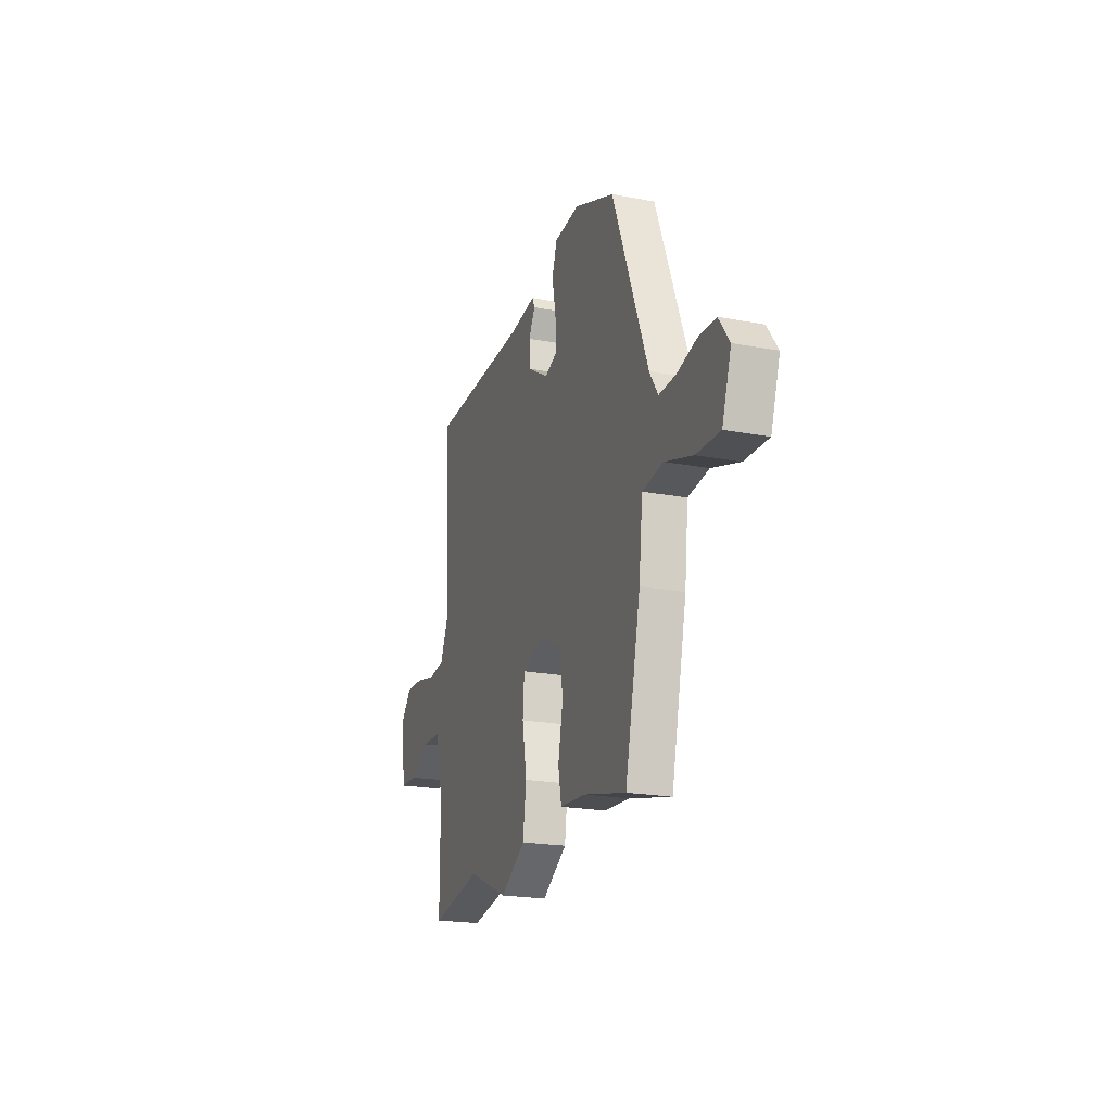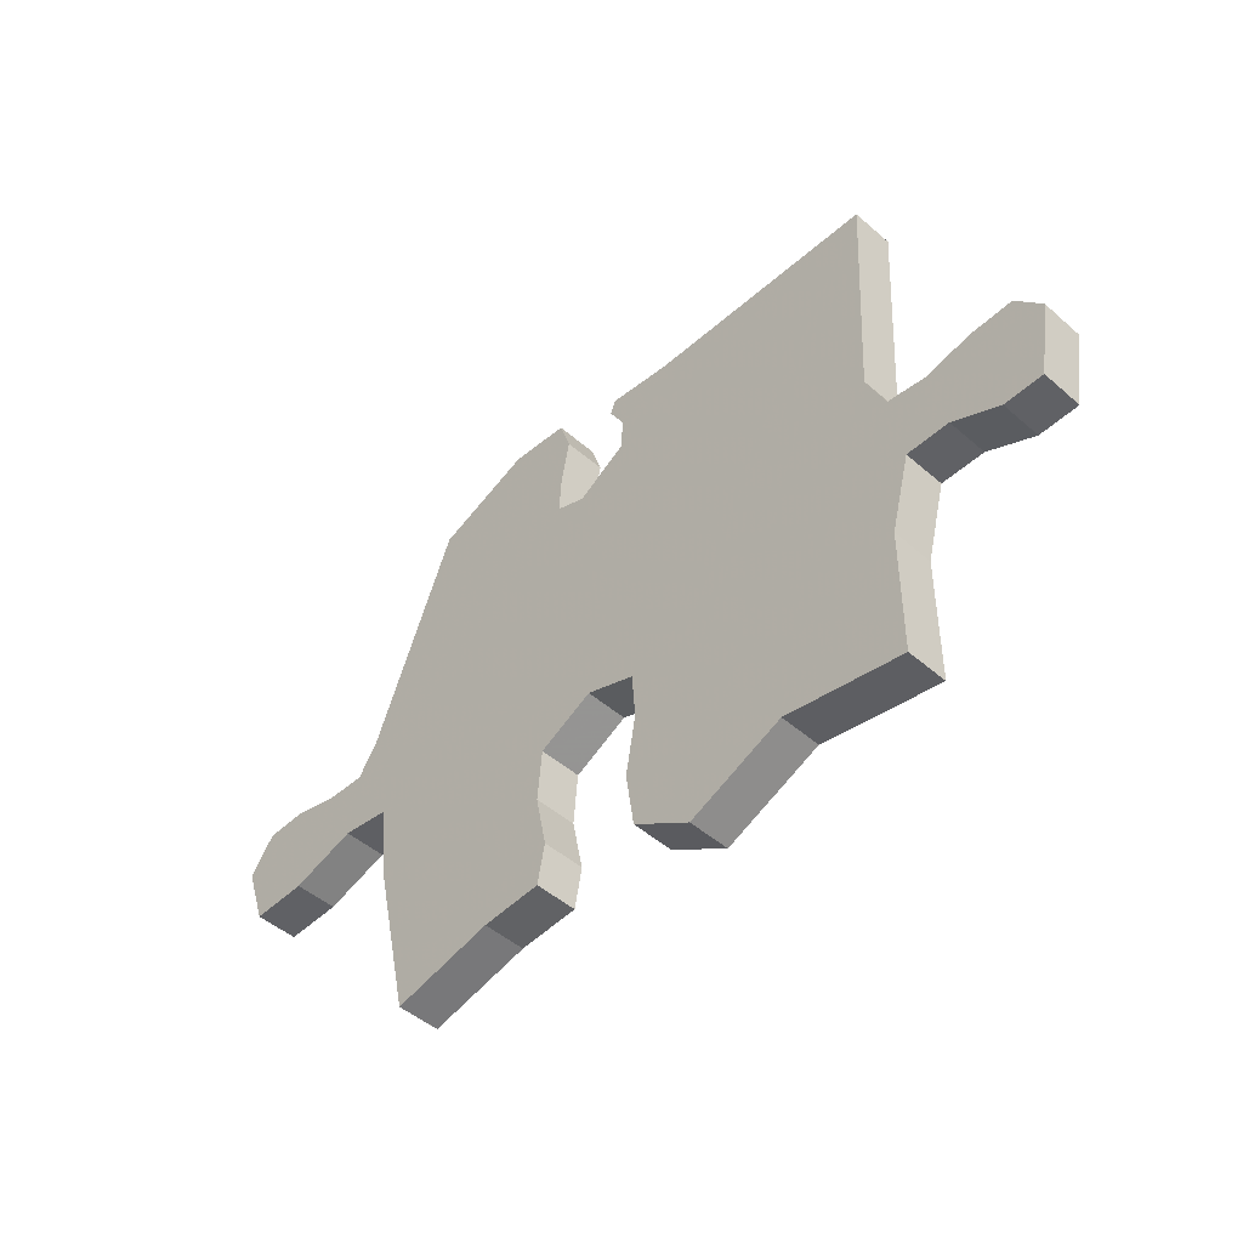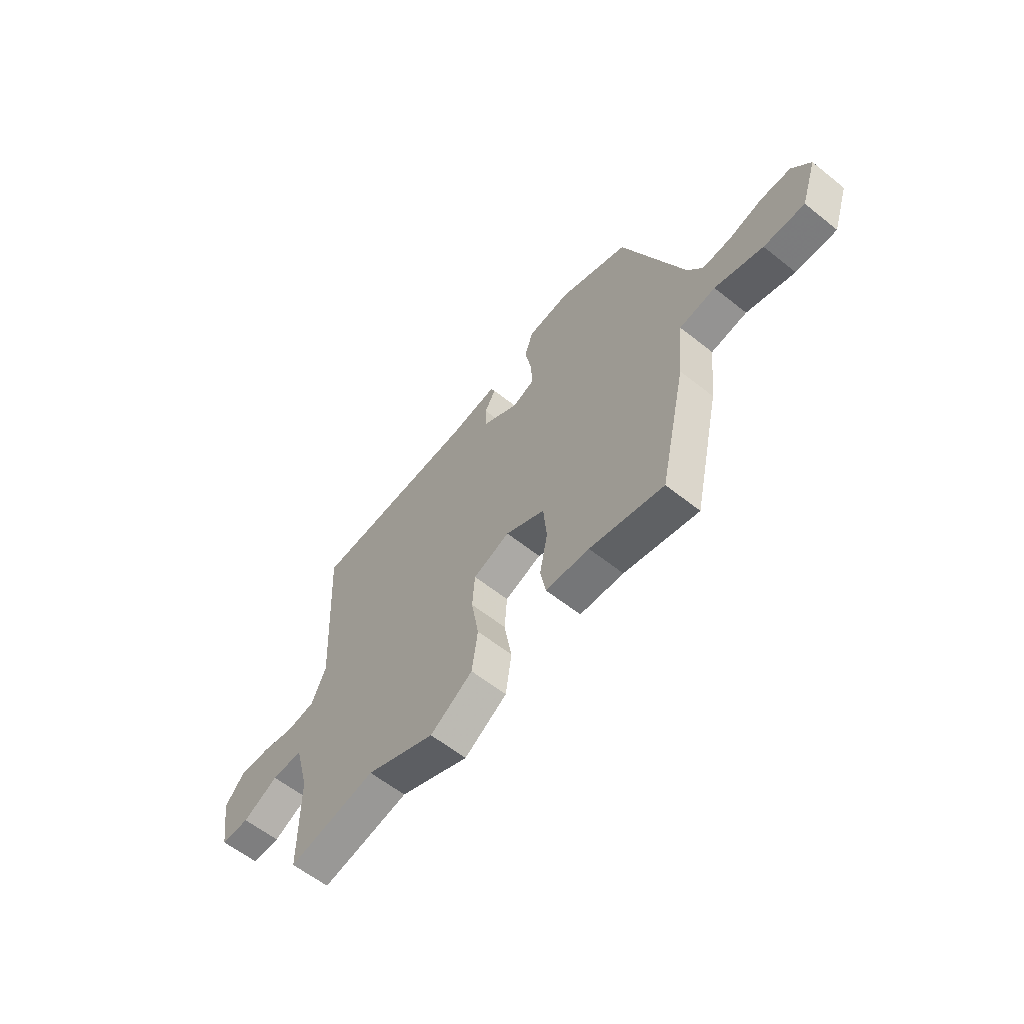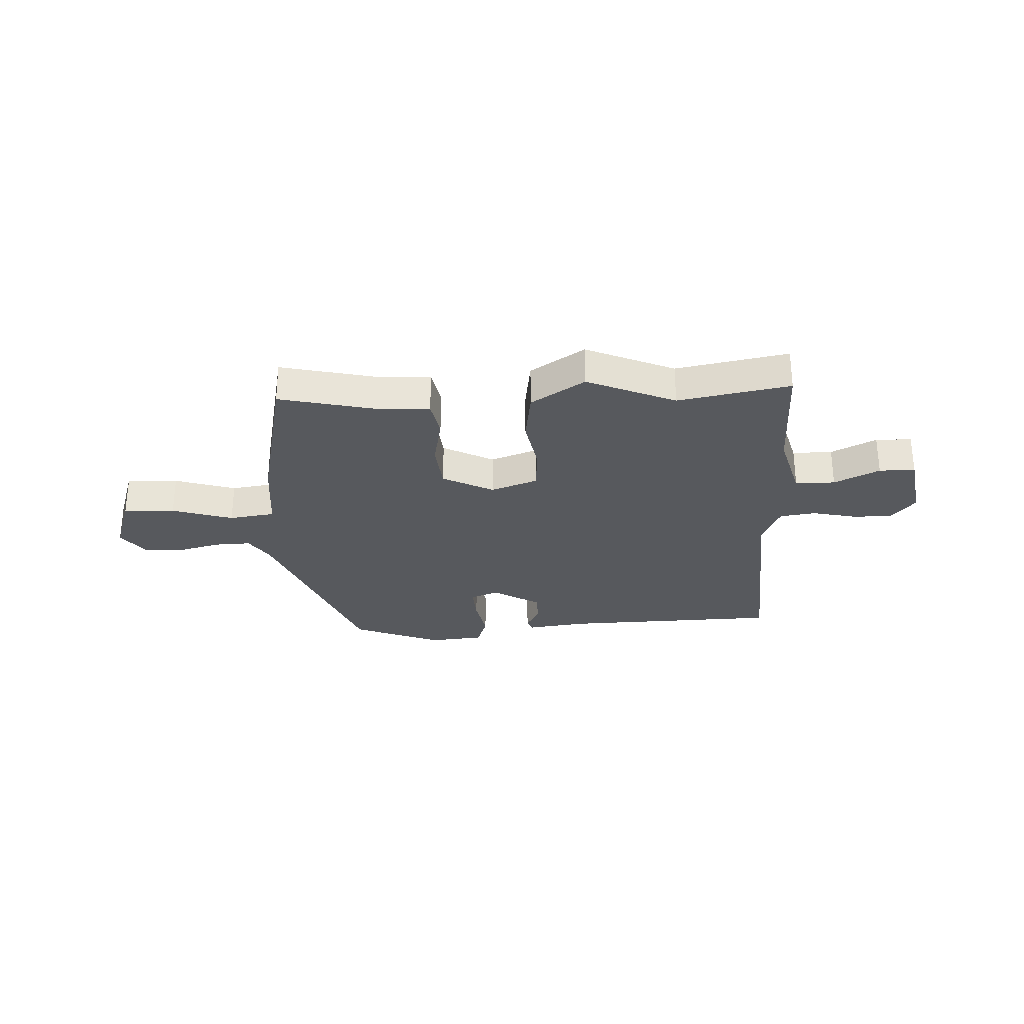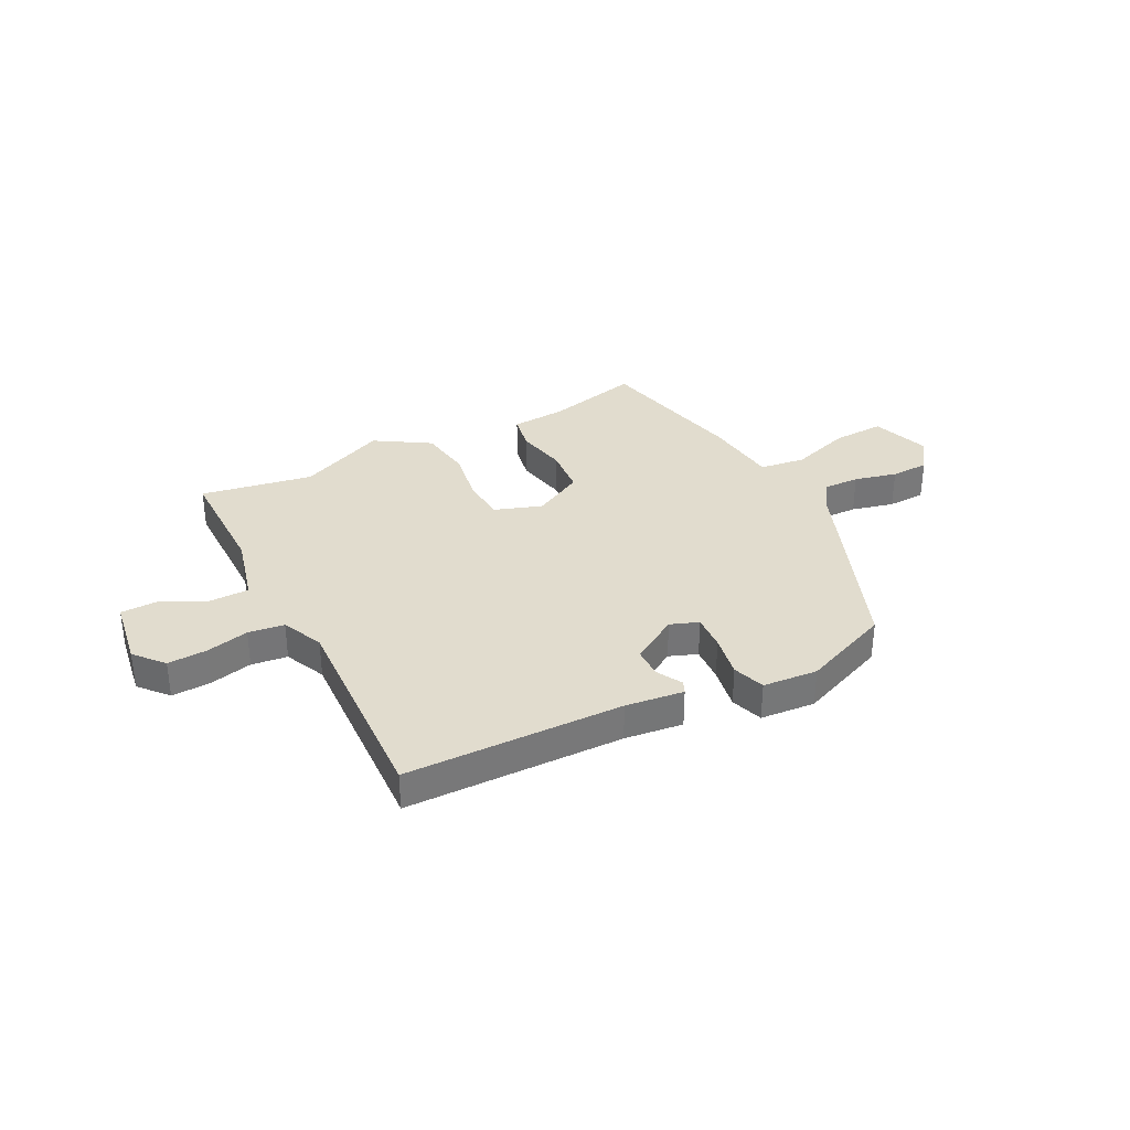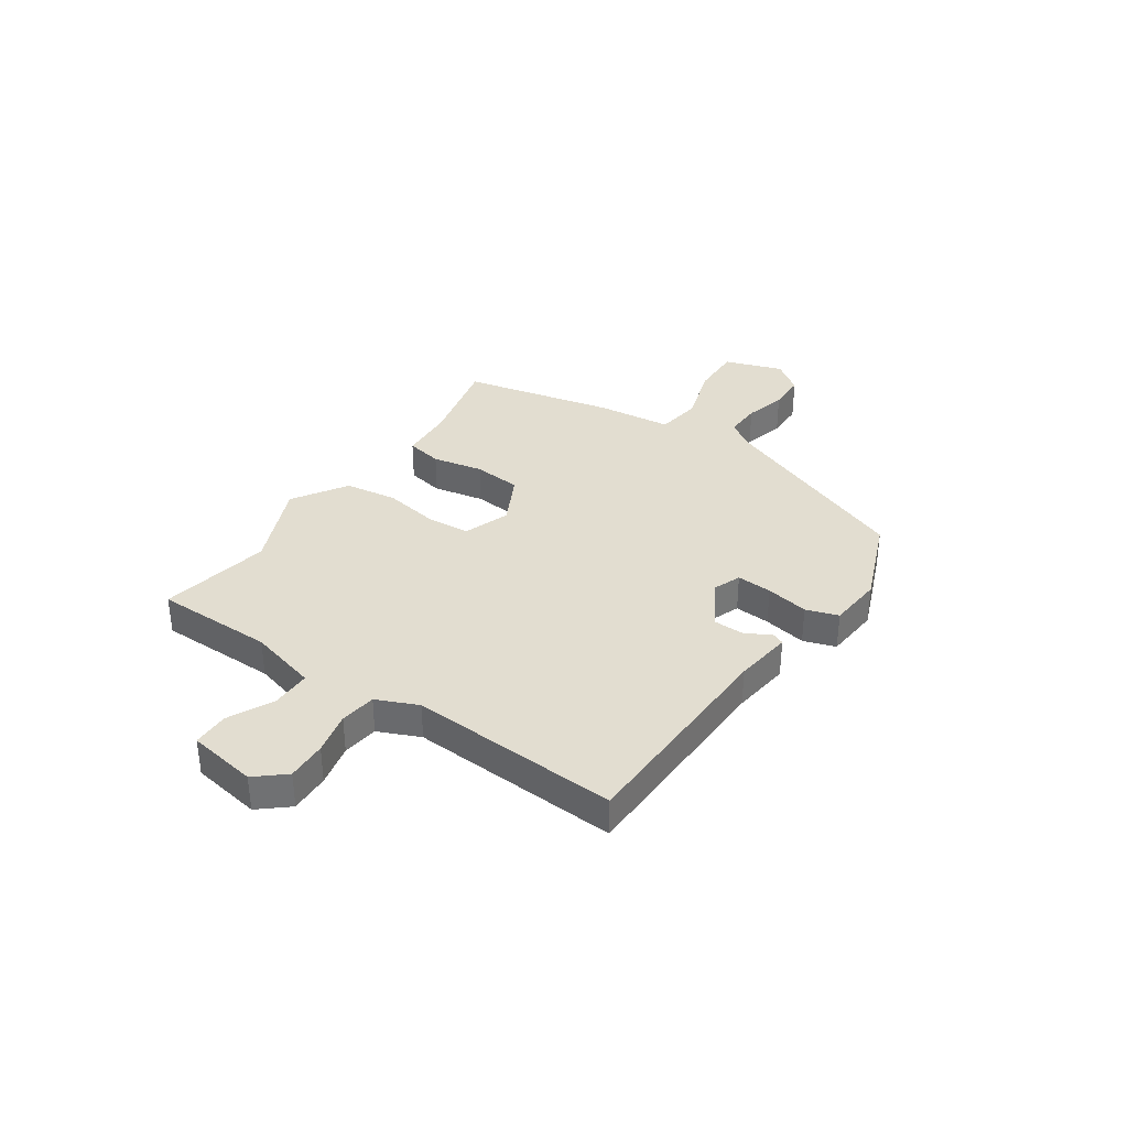
<metadata>
{"format":"obj","ext":"obj","renderer":"f3d","projection":"perspective","resolution":1024,"background":"white","views":[{"elev":-20.8,"azim":71.1,"up":"+Z"},{"elev":-47.6,"azim":-134.4,"up":"+Z"},{"elev":-60.1,"azim":50.8,"up":"+Z"},{"elev":-29.4,"azim":-177.0,"up":"+Y"},{"elev":34.1,"azim":-27.6,"up":"+Y"},{"elev":35.3,"azim":-55.7,"up":"+Y"}]}
</metadata>
<code>
v -0.518 0.07 0.445
v -0.114 0.07 0.455
v -0.006 0.07 0.469
v 0.004 0.07 0.446
v -0.022 0.07 0.399
v -0.021 0.07 0.342
v 0.067 0.07 0.289
v 0.119 0.07 0.309
v 0.115 0.07 0.375
v 0.1 0.07 0.455
v 0.12 0.07 0.515
v 0.222 0.07 0.524
v 0.387 0.07 0.458
v 0.532 0.07 0.089
v 0.567 0.07 0.036
v 0.635 0.07 0.038
v 0.714 0.07 0.058
v 0.785 0.07 0.056
v 0.828 0.07 -0.003
v 0.791 0.07 -0.112
v 0.695 0.07 -0.109
v 0.582 0.07 -0.073
v 0.497 0.07 -0.085
v 0.482 0.07 -0.224
v 0.419 0.07 -0.508
v 0.245 0.07 -0.467
v 0.142 0.07 -0.46
v 0.129 0.07 -0.392
v 0.148 0.07 -0.297
v 0.14 0.07 -0.208
v 0.046 0.07 -0.159
v -0.041 0.07 -0.19
v -0.047 0.07 -0.271
v -0.029 0.07 -0.374
v -0.043 0.07 -0.472
v -0.144 0.07 -0.536
v -0.308 0.07 -0.465
v -0.516 0.07 -0.503
v -0.517 0.07 -0.281
v -0.551 0.07 -0.153
v -0.625 0.07 -0.153
v -0.709 0.07 -0.194
v -0.776 0.07 -0.193
v -0.797 0.07 -0.064
v -0.751 0.07 -0.01
v -0.677 0.07 -0.013
v -0.598 0.07 -0.031
v -0.531 0.07 -0.022
v -0.497 0.07 0.055
v -0.518 0 0.445
v -0.114 0 0.455
v -0.006 0 0.469
v 0.004 0 0.446
v -0.022 0 0.399
v -0.021 0 0.342
v 0.067 0 0.289
v 0.119 0 0.309
v 0.115 0 0.375
v 0.1 0 0.455
v 0.12 0 0.515
v 0.222 0 0.524
v 0.387 0 0.458
v 0.532 0 0.089
v 0.567 0 0.036
v 0.635 0 0.038
v 0.714 0 0.058
v 0.785 0 0.056
v 0.828 0 -0.003
v 0.791 0 -0.112
v 0.695 0 -0.109
v 0.582 0 -0.073
v 0.497 0 -0.085
v 0.482 0 -0.224
v 0.419 0 -0.508
v 0.245 0 -0.467
v 0.142 0 -0.46
v 0.129 0 -0.392
v 0.148 0 -0.297
v 0.14 0 -0.208
v 0.046 0 -0.159
v -0.041 0 -0.19
v -0.047 0 -0.271
v -0.029 0 -0.374
v -0.043 0 -0.472
v -0.144 0 -0.536
v -0.308 0 -0.465
v -0.516 0 -0.503
v -0.517 0 -0.281
v -0.551 0 -0.153
v -0.625 0 -0.153
v -0.709 0 -0.194
v -0.776 0 -0.193
v -0.797 0 -0.064
v -0.751 0 -0.01
v -0.677 0 -0.013
v -0.598 0 -0.031
v -0.531 0 -0.022
v -0.497 0 0.055
f 45 46 47
f 44 45 47
f 43 44 47
f 42 43 47
f 41 42 47
f 40 41 47 48
f 39 40 48 49
f 37 38 39 49
f 37 49 1
f 36 37 1
f 35 36 1
f 34 35 1
f 33 34 1
f 26 27 28 29
f 26 29 30
f 25 26 30
f 24 25 30
f 23 24 30
f 20 21 22
f 19 20 22
f 18 19 22
f 17 18 22
f 16 17 22
f 15 16 22 23
f 23 30 31
f 15 23 31
f 14 15 31
f 12 13 14
f 11 12 14
f 10 11 14
f 9 10 14
f 2 3 4 5
f 2 5 6
f 1 2 6
f 33 1 6
f 32 33 6
f 8 9 14
f 14 31 32
f 8 14 32
f 7 8 32
f 6 7 32
f 96 95 94
f 96 94 93
f 96 93 92
f 96 92 91
f 96 91 90
f 97 96 90 89
f 98 97 89 88
f 98 88 87 86
f 50 98 86
f 50 86 85
f 50 85 84
f 50 84 83
f 50 83 82
f 78 77 76 75
f 79 78 75
f 79 75 74
f 79 74 73
f 79 73 72
f 71 70 69
f 71 69 68
f 71 68 67
f 71 67 66
f 71 66 65
f 72 71 65 64
f 80 79 72
f 80 72 64
f 80 64 63
f 63 62 61
f 63 61 60
f 63 60 59
f 63 59 58
f 54 53 52 51
f 55 54 51
f 55 51 50
f 55 50 82
f 55 82 81
f 63 58 57
f 81 80 63
f 81 63 57
f 81 57 56
f 81 56 55
f 1 50 51 2
f 2 51 52 3
f 3 52 53 4
f 4 53 54 5
f 5 54 55 6
f 6 55 56 7
f 7 56 57 8
f 8 57 58 9
f 9 58 59 10
f 10 59 60 11
f 11 60 61 12
f 12 61 62 13
f 13 62 63 14
f 14 63 64 15
f 15 64 65 16
f 16 65 66 17
f 17 66 67 18
f 18 67 68 19
f 19 68 69 20
f 20 69 70 21
f 21 70 71 22
f 22 71 72 23
f 23 72 73 24
f 24 73 74 25
f 25 74 75 26
f 26 75 76 27
f 27 76 77 28
f 28 77 78 29
f 29 78 79 30
f 30 79 80 31
f 31 80 81 32
f 32 81 82 33
f 33 82 83 34
f 34 83 84 35
f 35 84 85 36
f 36 85 86 37
f 37 86 87 38
f 38 87 88 39
f 39 88 89 40
f 40 89 90 41
f 41 90 91 42
f 42 91 92 43
f 43 92 93 44
f 44 93 94 45
f 45 94 95 46
f 46 95 96 47
f 47 96 97 48
f 48 97 98 49
f 49 98 50 1

</code>
